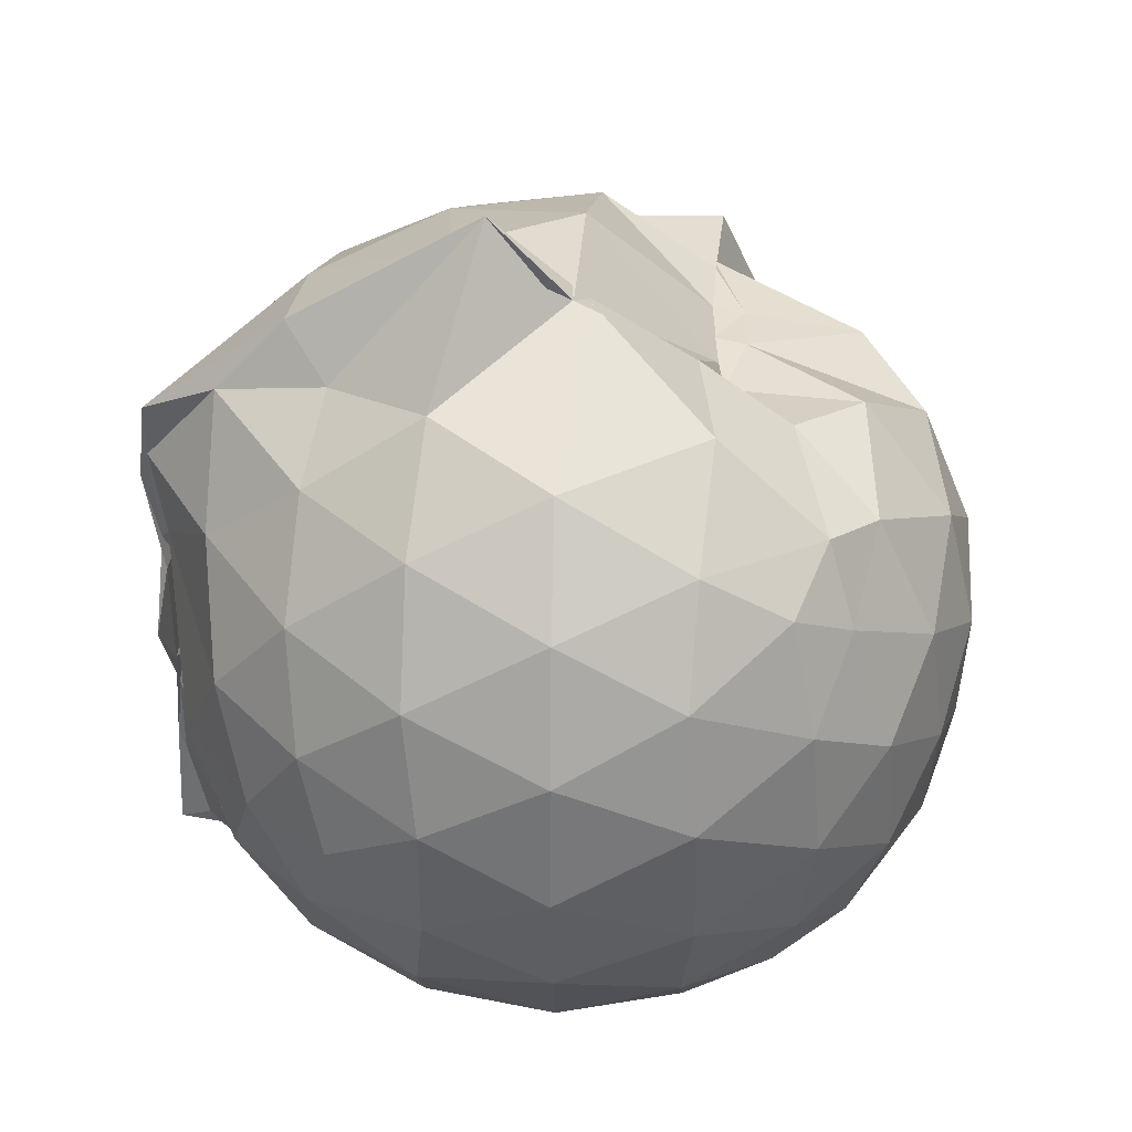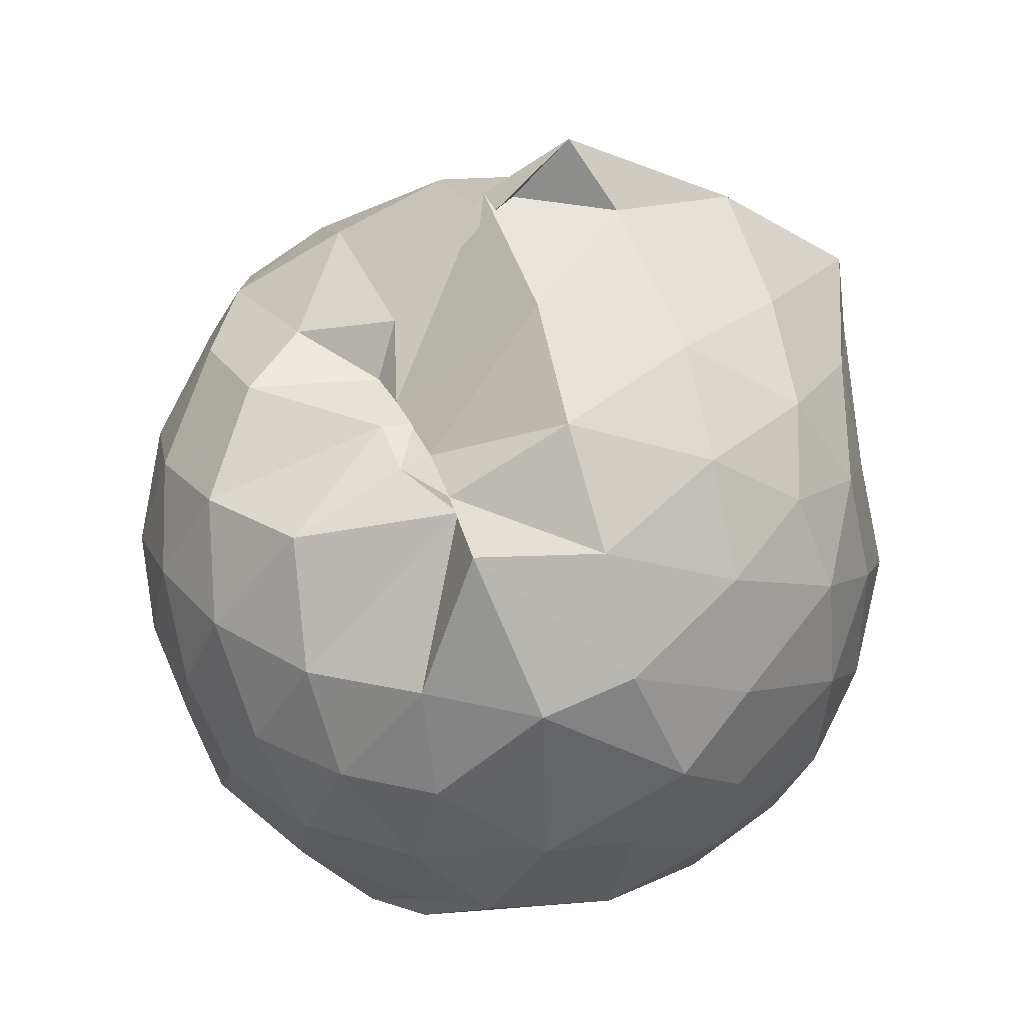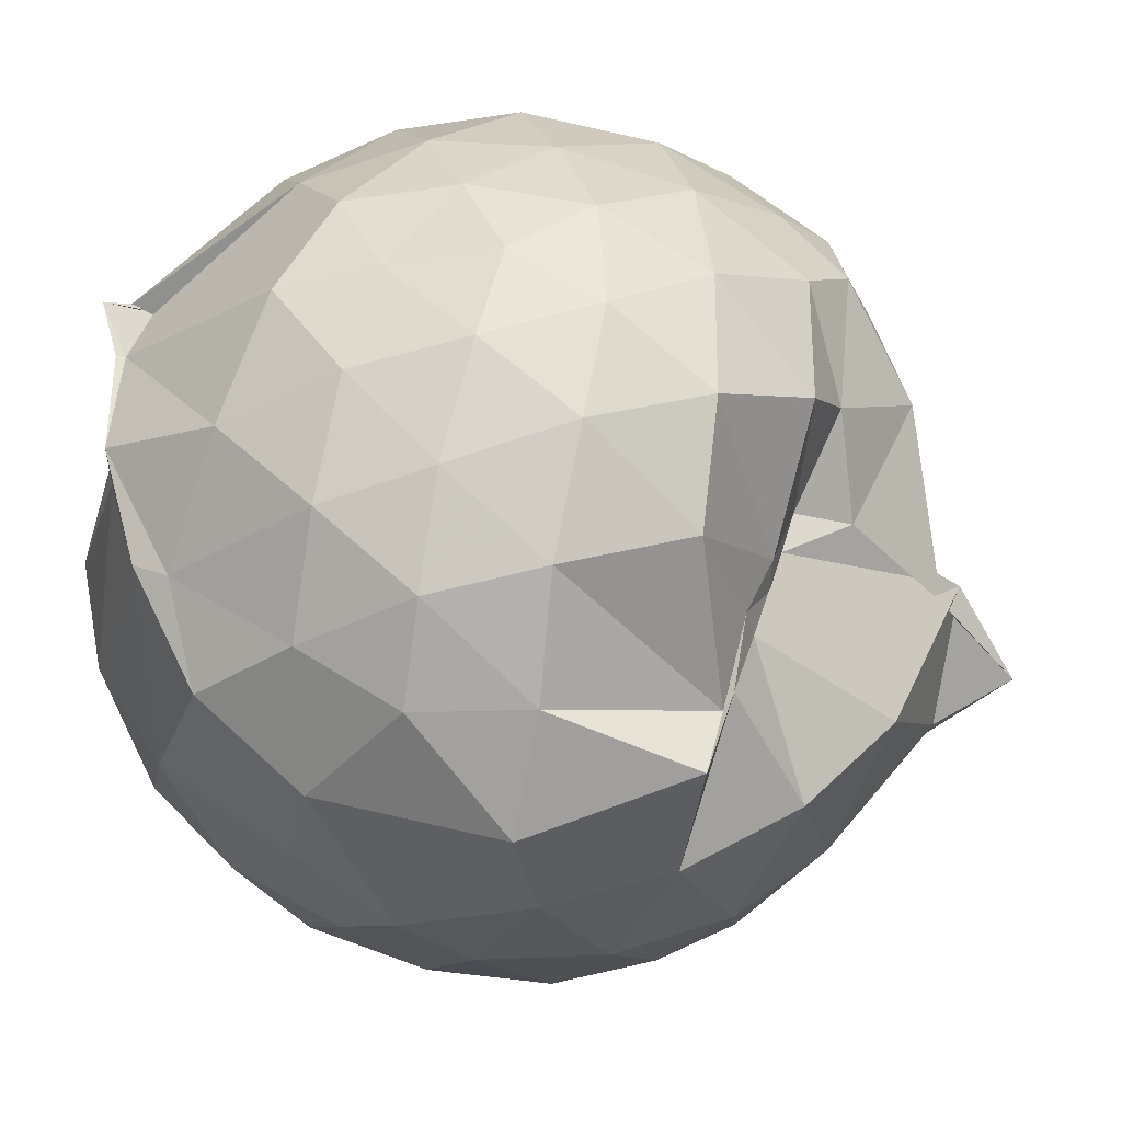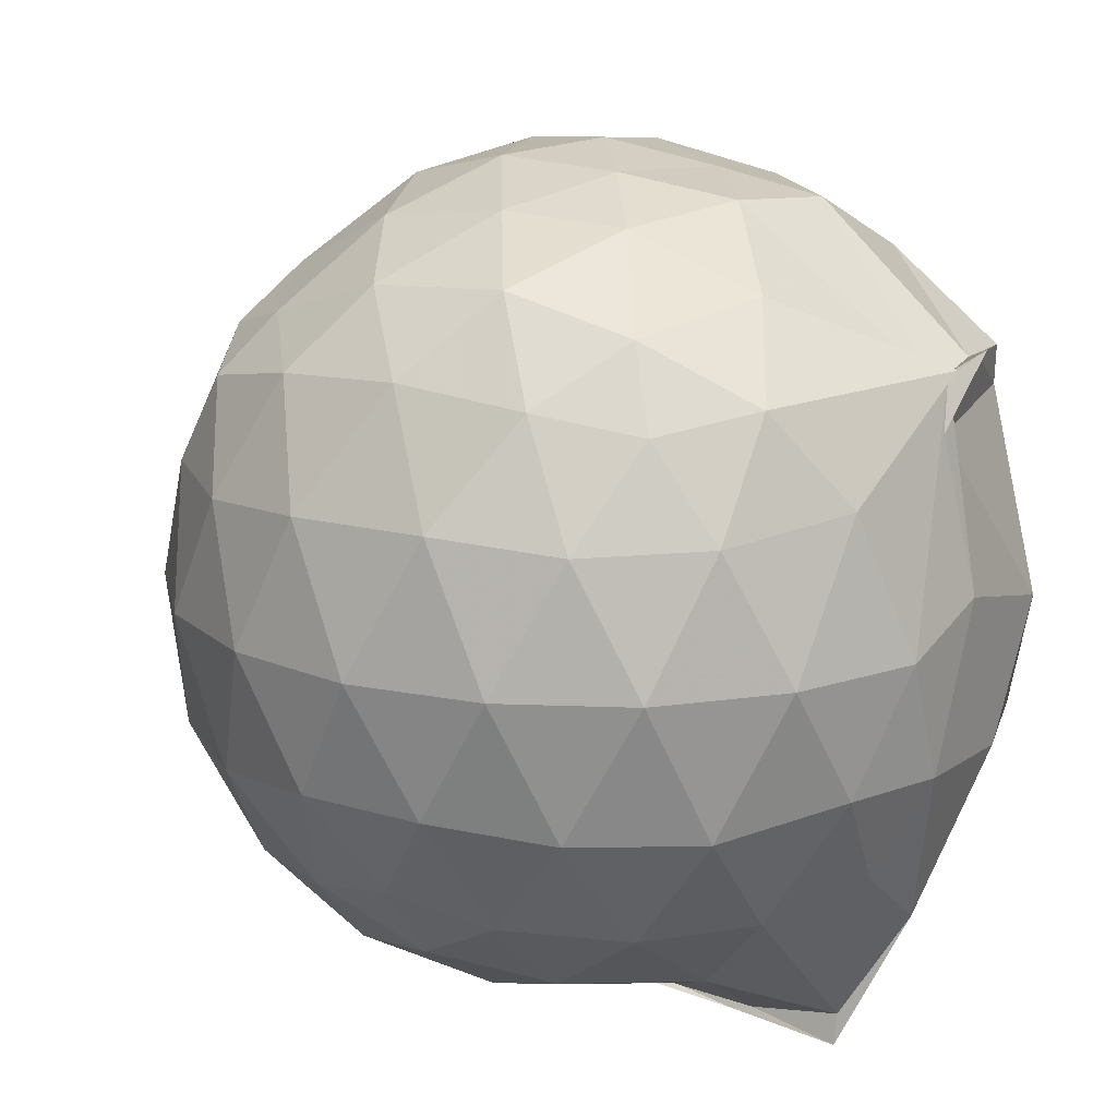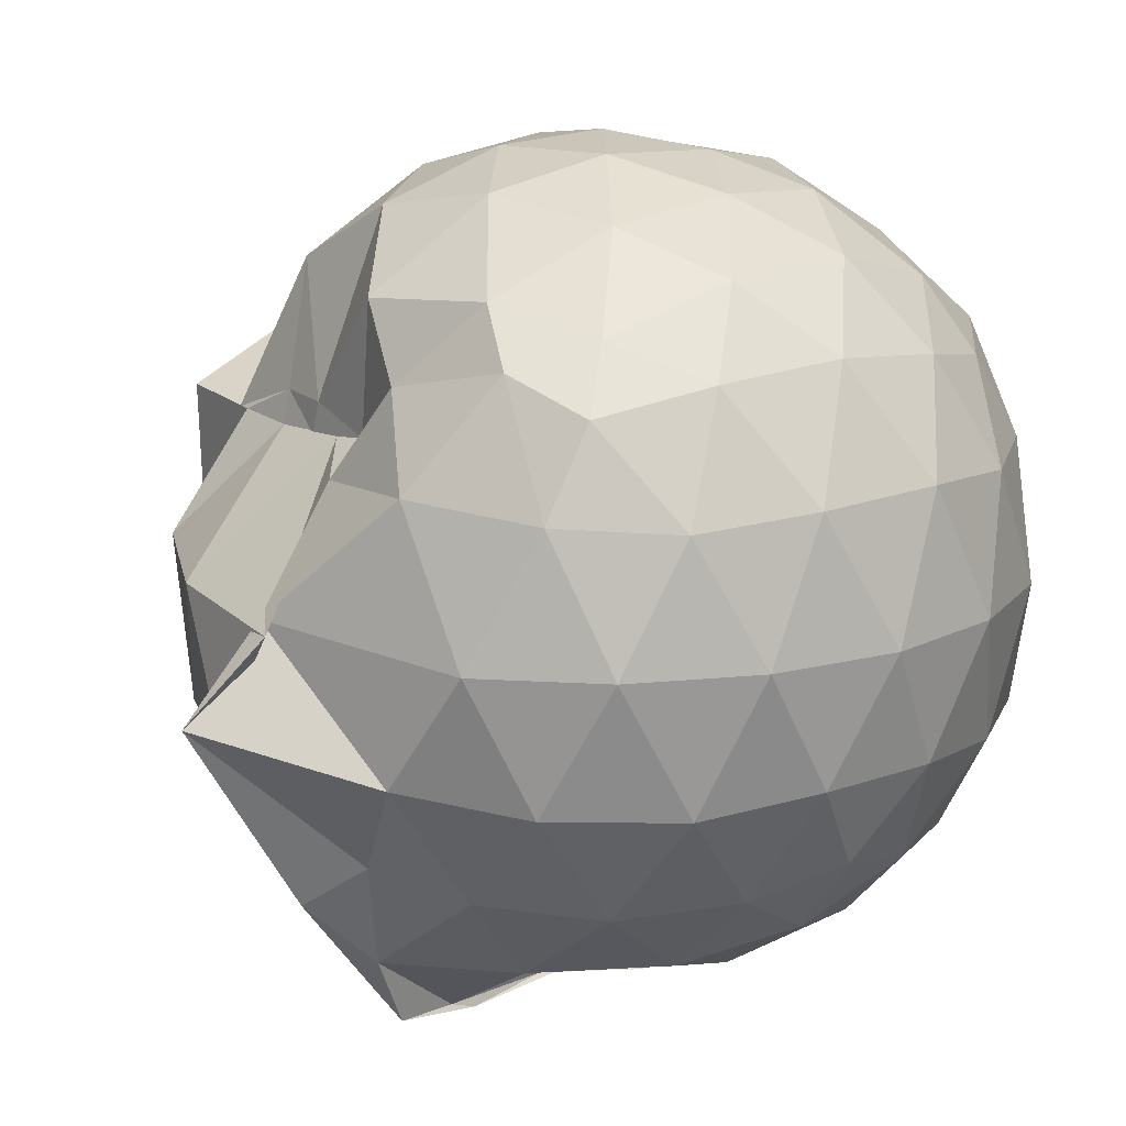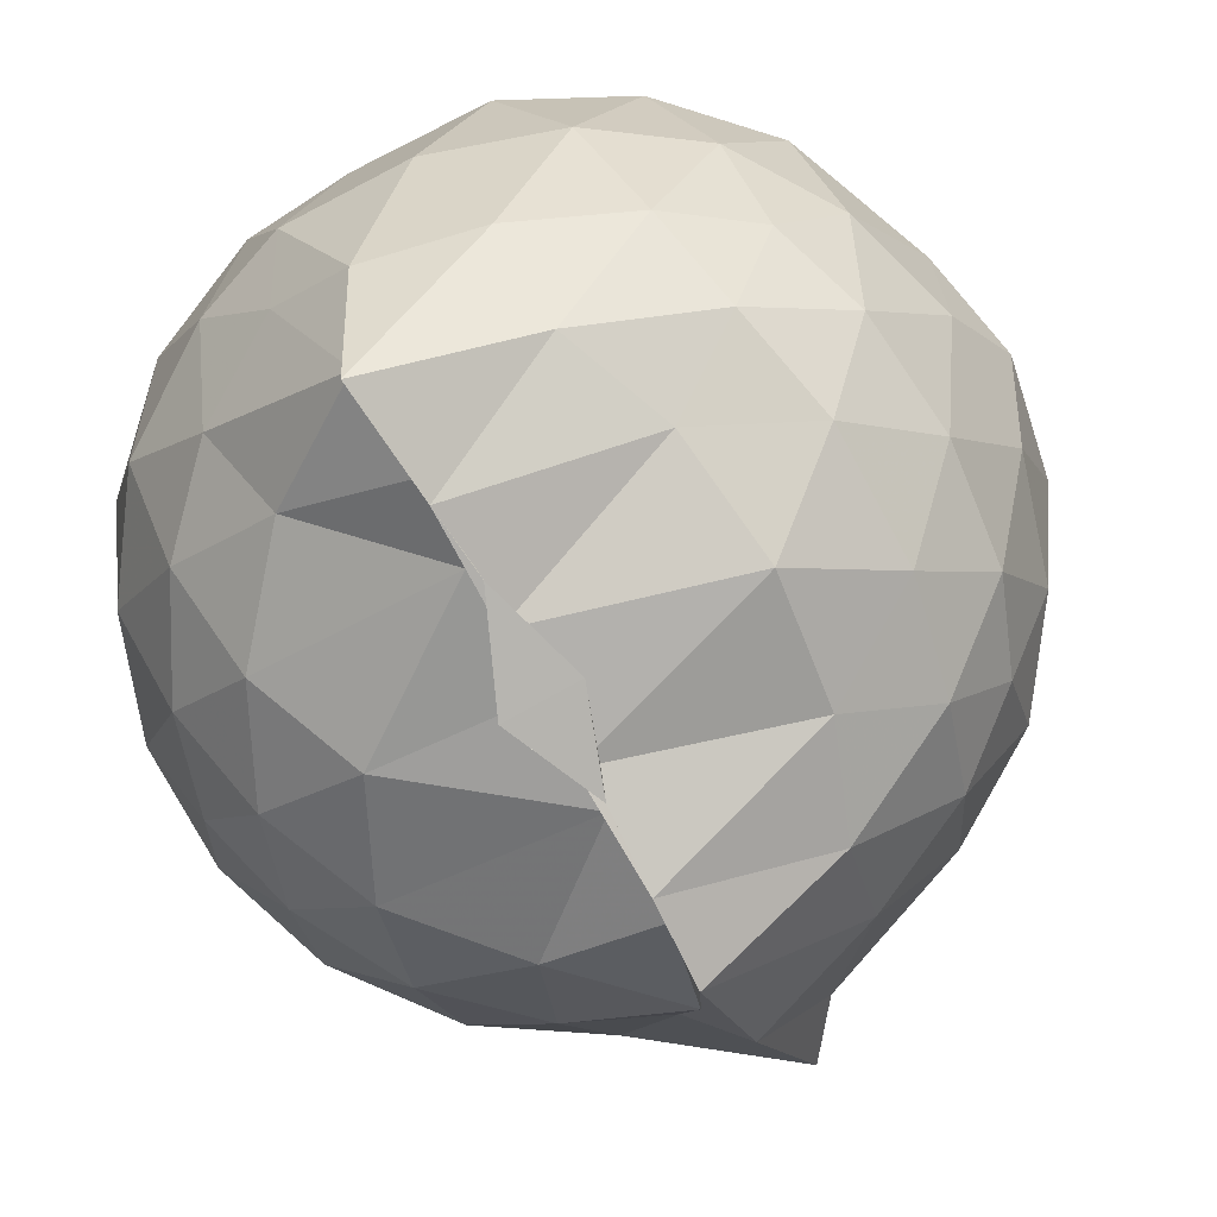
<metadata>
{"format":"obj","ext":"obj","renderer":"f3d","projection":"perspective","resolution":1024,"background":"white","views":[{"elev":41.9,"azim":-87.8,"up":"+Y"},{"elev":37.7,"azim":70.3,"up":"+Y"},{"elev":50.5,"azim":105.1,"up":"+Z"},{"elev":16.6,"azim":-58.0,"up":"+Z"},{"elev":15.1,"azim":-128.1,"up":"+Z"},{"elev":-76.9,"azim":28.4,"up":"+Z"}]}
</metadata>
<code>
v -0.9118 -0.1037 1.037
v -1.083 -0.09071 -0.8301
v -0.09986 -0.08453 0.5712
v -0.1682 0.1665 0.5799
v -0.3739 0.4852 0.4202
v -0.5734 0.4839 0.4913
v -0.6991 0.5085 0.4175
v -0.8927 0.5133 0.4424
v -1.076 0.5662 0.5871
v -1.38 0.5133 0.6574
v -1.552 0.4392 0.5843
v -1.645 0.1978 0.6363
v -1.681 -0.09421 0.6593
v -1.648 -0.3785 0.6296
v -1.56 -0.5945 0.5889
v -1.387 -0.7498 0.6281
v -0.9289 -0.9358 0.6395
v -0.8856 -0.9788 0.6778
v -0.7776 -0.9139 0.6414
v -0.5527 -0.8561 0.6133
v -0.3098 -0.6385 0.56
v -0.1637 -0.3254 0.6175
v -0.01199 0.1552 0.3481
v -0.2025 0.4919 0.4436
v -0.4208 0.4963 0.4248
v -0.5768 0.5021 0.417
v -0.7931 0.5104 0.4301
v -0.946 0.633 0.3825
v -1.281 0.6928 0.4162
v -1.548 0.5461 0.3888
v -1.72 0.3287 0.3748
v -1.806 0.06558 0.3978
v -1.803 -0.2446 0.404
v -1.719 -0.5157 0.3811
v -1.545 -0.7439 0.3898
v -1.28 -0.8953 0.4238
v -0.9268 -0.9156 0.632
v -0.9784 -0.9351 0.5181
v -0.5341 -0.845 0.5248
v -0.3326 -0.7244 0.5381
v -0.1257 -0.5314 0.4402
v -0.01871 -0.2732 0.3355
v -0.01485 0.2043 0.1312
v -0.1589 0.4569 0.1505
v -0.3725 0.6674 0.1602
v -0.6532 0.8039 0.1309
v -1.058 0.8667 0.1187
v -0.9908 0.8372 0.1345
v -1.458 0.6791 0.09495
v -1.68 0.4724 0.09702
v -1.819 0.2055 0.1001
v -1.867 -0.0937 0.1009
v -1.82 -0.3925 0.1024
v -1.682 -0.6611 0.1029
v -1.466 -0.8696 0.1077
v -1.191 -0.9897 0.1073
v -0.955 -1.005 0.1847
v -0.6344 -0.9984 0.1051
v -0.3671 -0.8644 0.1067
v -0.1588 -0.6517 0.1138
v -0.02176 -0.3164 0.1113
v 0.03091 -0.08405 0.01627
v -0.1191 0.3284 -0.153
v -0.2765 0.5556 -0.1537
v -0.5107 0.7091 -0.1799
v -0.8758 0.8684 -0.149
v -0.9812 1.019 -0.06596
v -1.285 0.7356 -0.1721
v -1.54 0.5598 -0.2014
v -1.724 0.3141 -0.2059
v -1.817 0.04905 -0.1747
v -1.816 -0.2355 -0.1752
v -1.722 -0.5012 -0.2014
v -1.555 -0.7422 -0.203
v -1.305 -0.9139 -0.1609
v -1.088 -0.9935 -0.1626
v -0.7948 -0.9894 -0.1834
v -0.5056 -0.897 -0.1885
v -0.2783 -0.7368 -0.1659
v -0.124 -0.5037 -0.1627
v -0.04185 -0.238 -0.1595
v -0.03982 0.05394 -0.1653
v -0.2627 0.397 -0.3701
v -0.44 0.5337 -0.4397
v -0.6929 0.653 -0.4796
v -1.007 0.7639 -0.4923
v -1.125 0.6768 -0.3954
v -1.332 0.5693 -0.4362
v -1.534 0.3686 -0.458
v -1.671 0.1265 -0.4341
v -1.738 -0.09292 -0.3813
v -1.671 -0.3148 -0.4359
v -1.531 -0.5601 -0.4581
v -1.354 -0.7479 -0.4426
v -1.142 -0.883 -0.3886
v -0.9567 -0.8922 -0.5353
v -0.698 -0.8337 -0.4933
v -0.4392 -0.7157 -0.4427
v -0.2596 -0.5782 -0.3703
v -0.1844 -0.369 -0.4335
v -0.1546 -0.09061 -0.4453
v -0.1839 0.1841 -0.4327
v -0.2391 -0.08922 0.757
v -0.3483 0.144 0.7962
v -0.5195 0.3967 0.7649
v -0.7185 0.5061 0.4911
v -0.9436 0.5282 0.7458
v -1.242 0.4503 0.7693
v -1.469 0.3433 0.7145
v -1.524 0.06059 0.8091
v -1.52 -0.2438 0.8284
v -1.474 -0.513 0.7537
v -1.209 -0.6435 0.8062
v -0.9384 -0.8947 0.6091
v -0.7844 -0.8951 0.6352
v -0.517 -0.5909 0.7956
v -0.3476 -0.3316 0.824
v -0.4449 -0.1059 0.9046
v -0.5925 0.1383 0.9484
v -0.7641 0.3636 0.9007
v -1.035 0.2911 0.9469
v -1.305 0.1858 0.9027
v -1.315 -0.1087 0.9423
v -1.281 -0.3781 0.9251
v -1.029 -0.4891 0.9552
v -0.7774 -0.5498 0.9323
v -0.6009 -0.3456 0.9399
v -0.6929 -0.1023 1.009
v -0.8421 0.1194 1.012
v -1.097 0.03328 1.012
v -1.098 -0.2464 1.001
v -0.8456 -0.3394 0.9868
v -0.3803 0.3237 -0.5656
v -0.6602 0.4526 -0.6639
v -1.007 0.5154 -0.8174
v -1.046 0.6022 -0.6476
v -1.266 0.3818 -0.6558
v -1.479 0.1499 -0.6284
v -1.598 -0.0924 -0.5633
v -1.475 -0.3396 -0.6235
v -1.275 -0.5777 -0.6386
v -1.009 -0.7521 -0.7751
v -1.024 -0.7528 -0.8422
v -0.6756 -0.6341 -0.666
v -0.3839 -0.5051 -0.5623
v -0.3248 -0.2489 -0.6049
v -0.3245 0.06266 -0.6075
v -0.5676 0.208 -0.694
v -0.9956 0.3135 -0.8424
v -0.9919 0.3733 -0.8219
v -0.9946 0.1491 -0.7955
v -1.355 -0.1028 -0.7267
v -1.003 -0.3573 -0.8027
v -0.995 -0.5384 -0.817
v -0.9985 -0.4887 -0.8307
v -0.5731 -0.3843 -0.6866
v -0.5318 -0.09375 -0.7565
v -1.008 0.04798 -0.8067
v -0.9883 0.1292 -0.813
v -0.9134 -0.08795 -0.8052
v -0.9829 -0.3264 -0.8157
v -1.002 -0.2352 -0.8124
f 3 23 4
f 4 23 24
f 4 24 5
f 5 24 25
f 5 25 6
f 6 25 26
f 6 26 7
f 7 26 27
f 7 27 8
f 8 27 28
f 8 28 9
f 9 28 29
f 9 29 10
f 10 29 30
f 10 30 11
f 11 30 31
f 11 31 12
f 12 31 32
f 12 32 13
f 13 32 33
f 13 33 14
f 14 33 34
f 14 34 15
f 15 34 35
f 15 35 16
f 16 35 36
f 16 36 17
f 17 36 37
f 17 37 18
f 18 37 38
f 18 38 19
f 19 38 39
f 19 39 20
f 20 39 40
f 20 40 21
f 21 40 41
f 21 41 22
f 22 41 42
f 22 42 3
f 3 42 23
f 23 43 24
f 24 43 44
f 24 44 25
f 25 44 45
f 25 45 26
f 26 45 46
f 26 46 27
f 27 46 47
f 27 47 28
f 28 47 48
f 28 48 29
f 29 48 49
f 29 49 30
f 30 49 50
f 30 50 31
f 31 50 51
f 31 51 32
f 32 51 52
f 32 52 33
f 33 52 53
f 33 53 34
f 34 53 54
f 34 54 35
f 35 54 55
f 35 55 36
f 36 55 56
f 36 56 37
f 37 56 57
f 37 57 38
f 38 57 58
f 38 58 39
f 39 58 59
f 39 59 40
f 40 59 60
f 40 60 41
f 41 60 61
f 41 61 42
f 42 61 62
f 42 62 23
f 23 62 43
f 43 63 44
f 44 63 64
f 44 64 45
f 45 64 65
f 45 65 46
f 46 65 66
f 46 66 47
f 47 66 67
f 47 67 48
f 48 67 68
f 48 68 49
f 49 68 69
f 49 69 50
f 50 69 70
f 50 70 51
f 51 70 71
f 51 71 52
f 52 71 72
f 52 72 53
f 53 72 73
f 53 73 54
f 54 73 74
f 54 74 55
f 55 74 75
f 55 75 56
f 56 75 76
f 56 76 57
f 57 76 77
f 57 77 58
f 58 77 78
f 58 78 59
f 59 78 79
f 59 79 60
f 60 79 80
f 60 80 61
f 61 80 81
f 61 81 62
f 62 81 82
f 62 82 43
f 43 82 63
f 63 83 64
f 64 83 84
f 64 84 65
f 65 84 85
f 65 85 66
f 66 85 86
f 66 86 67
f 67 86 87
f 67 87 68
f 68 87 88
f 68 88 69
f 69 88 89
f 69 89 70
f 70 89 90
f 70 90 71
f 71 90 91
f 71 91 72
f 72 91 92
f 72 92 73
f 73 92 93
f 73 93 74
f 74 93 94
f 74 94 75
f 75 94 95
f 75 95 76
f 76 95 96
f 76 96 77
f 77 96 97
f 77 97 78
f 78 97 98
f 78 98 79
f 79 98 99
f 79 99 80
f 80 99 100
f 80 100 81
f 81 100 101
f 81 101 82
f 82 101 102
f 82 102 63
f 63 102 83
f 103 104 118
f 104 119 118
f 104 105 119
f 105 120 119
f 105 106 120
f 106 107 120
f 107 121 120
f 107 108 121
f 108 122 121
f 108 109 122
f 109 110 122
f 110 123 122
f 110 111 123
f 111 124 123
f 111 112 124
f 112 113 124
f 113 125 124
f 113 114 125
f 114 126 125
f 114 115 126
f 115 116 126
f 116 127 126
f 116 117 127
f 117 118 127
f 117 103 118
f 118 119 128
f 119 129 128
f 119 120 129
f 120 121 129
f 121 130 129
f 121 122 130
f 122 123 130
f 123 131 130
f 123 124 131
f 124 125 131
f 125 132 131
f 125 126 132
f 126 127 132
f 127 128 132
f 127 118 128
f 133 148 134
f 134 148 149
f 134 149 135
f 135 149 150
f 135 150 136
f 136 150 137
f 137 150 151
f 137 151 138
f 138 151 152
f 138 152 139
f 139 152 140
f 140 152 153
f 140 153 141
f 141 153 154
f 141 154 142
f 142 154 143
f 143 154 155
f 143 155 144
f 144 155 156
f 144 156 145
f 145 156 146
f 146 156 157
f 146 157 147
f 147 157 148
f 147 148 133
f 148 158 149
f 149 158 159
f 149 159 150
f 150 159 151
f 151 159 160
f 151 160 152
f 152 160 153
f 153 160 161
f 153 161 154
f 154 161 155
f 155 161 162
f 155 162 156
f 156 162 157
f 157 162 158
f 157 158 148
f 3 4 103
f 103 4 104
f 4 5 104
f 104 5 105
f 5 6 105
f 105 6 106
f 6 7 106
f 7 8 106
f 106 8 107
f 8 9 107
f 107 9 108
f 9 10 108
f 108 10 109
f 10 11 109
f 11 12 109
f 109 12 110
f 12 13 110
f 110 13 111
f 13 14 111
f 111 14 112
f 14 15 112
f 15 16 112
f 112 16 113
f 16 17 113
f 113 17 114
f 17 18 114
f 114 18 115
f 18 19 115
f 19 20 115
f 115 20 116
f 20 21 116
f 116 21 117
f 21 22 117
f 117 22 103
f 22 3 103
f 83 133 84
f 84 133 134
f 84 134 85
f 85 134 135
f 85 135 86
f 86 135 136
f 86 136 87
f 87 136 88
f 88 136 137
f 88 137 89
f 89 137 138
f 89 138 90
f 90 138 139
f 90 139 91
f 91 139 92
f 92 139 140
f 92 140 93
f 93 140 141
f 93 141 94
f 94 141 142
f 94 142 95
f 95 142 96
f 96 142 143
f 96 143 97
f 97 143 144
f 97 144 98
f 98 144 145
f 98 145 99
f 99 145 100
f 100 145 146
f 100 146 101
f 101 146 147
f 101 147 102
f 102 147 133
f 102 133 83
f 128 129 1
f 129 130 1
f 130 131 1
f 131 132 1
f 132 128 1
f 159 158 2
f 160 159 2
f 161 160 2
f 162 161 2
f 158 162 2

</code>
